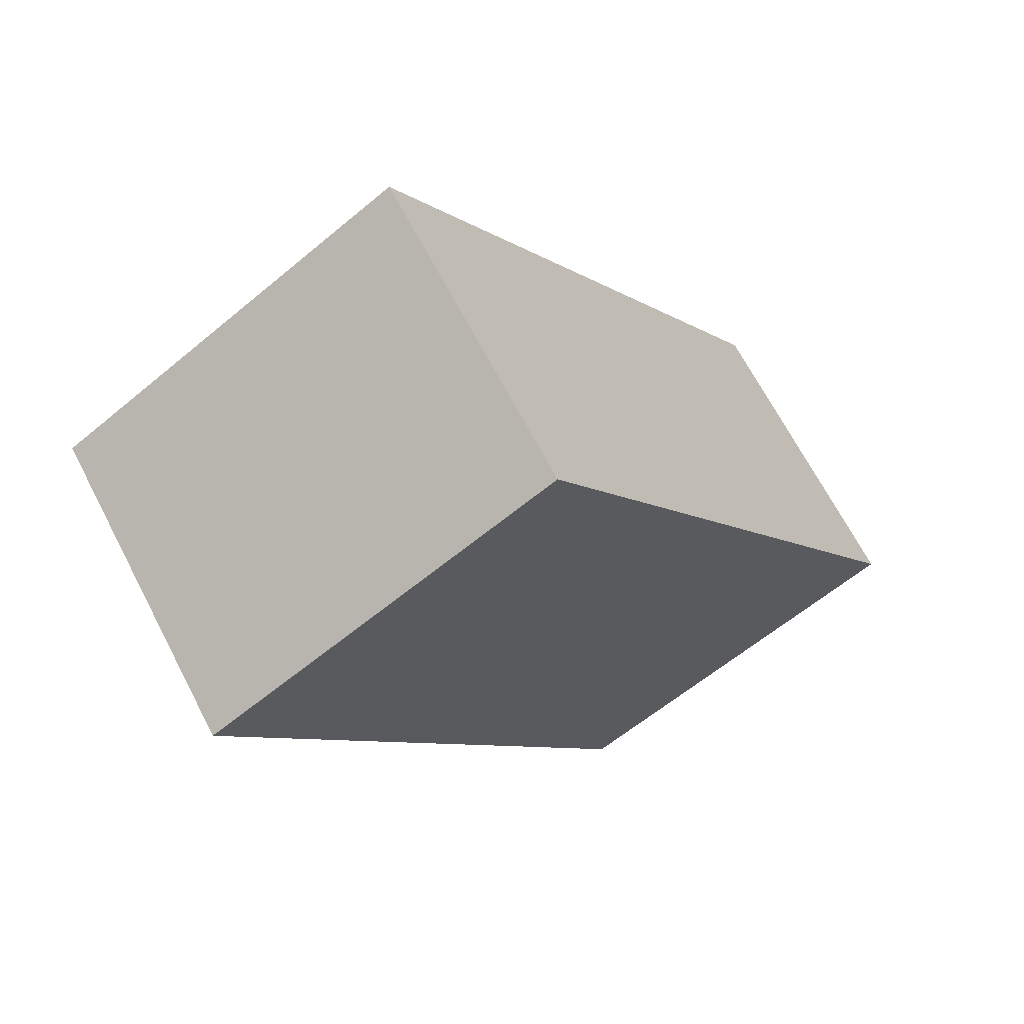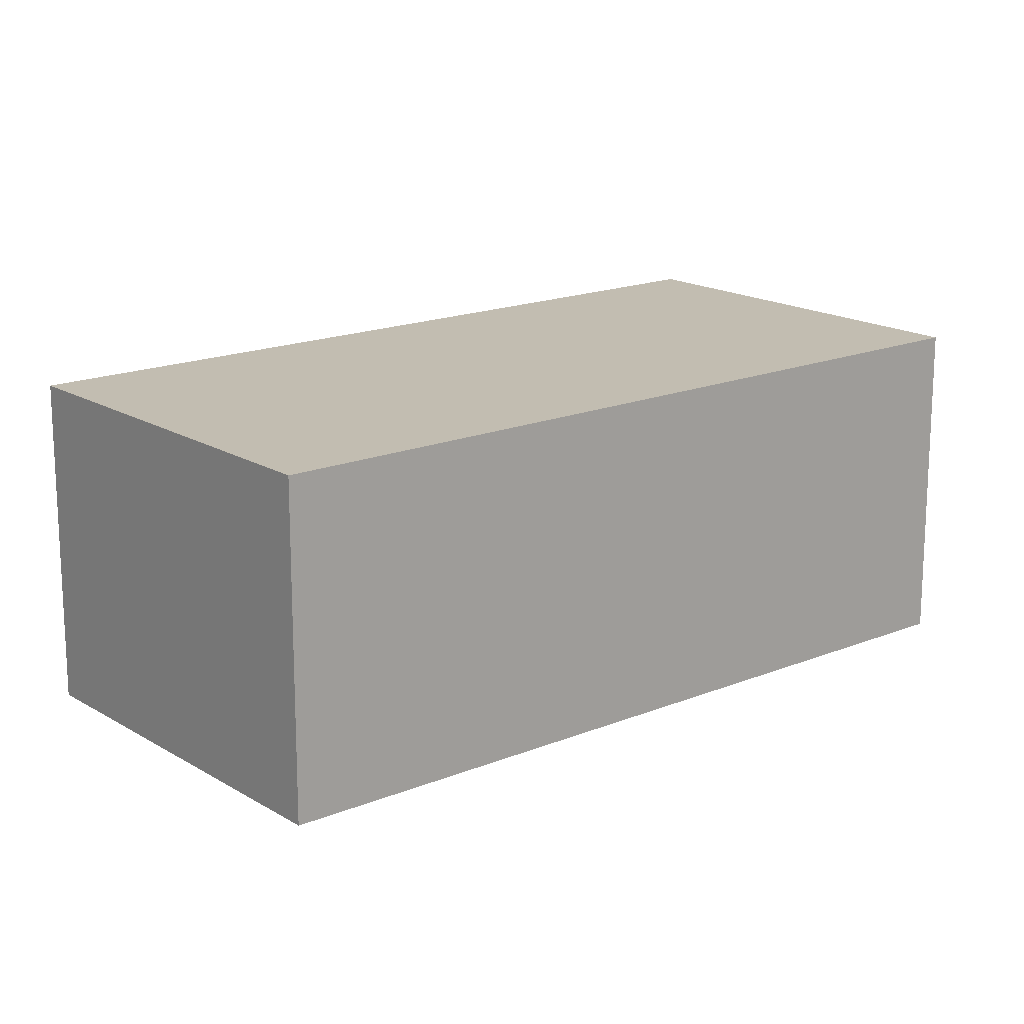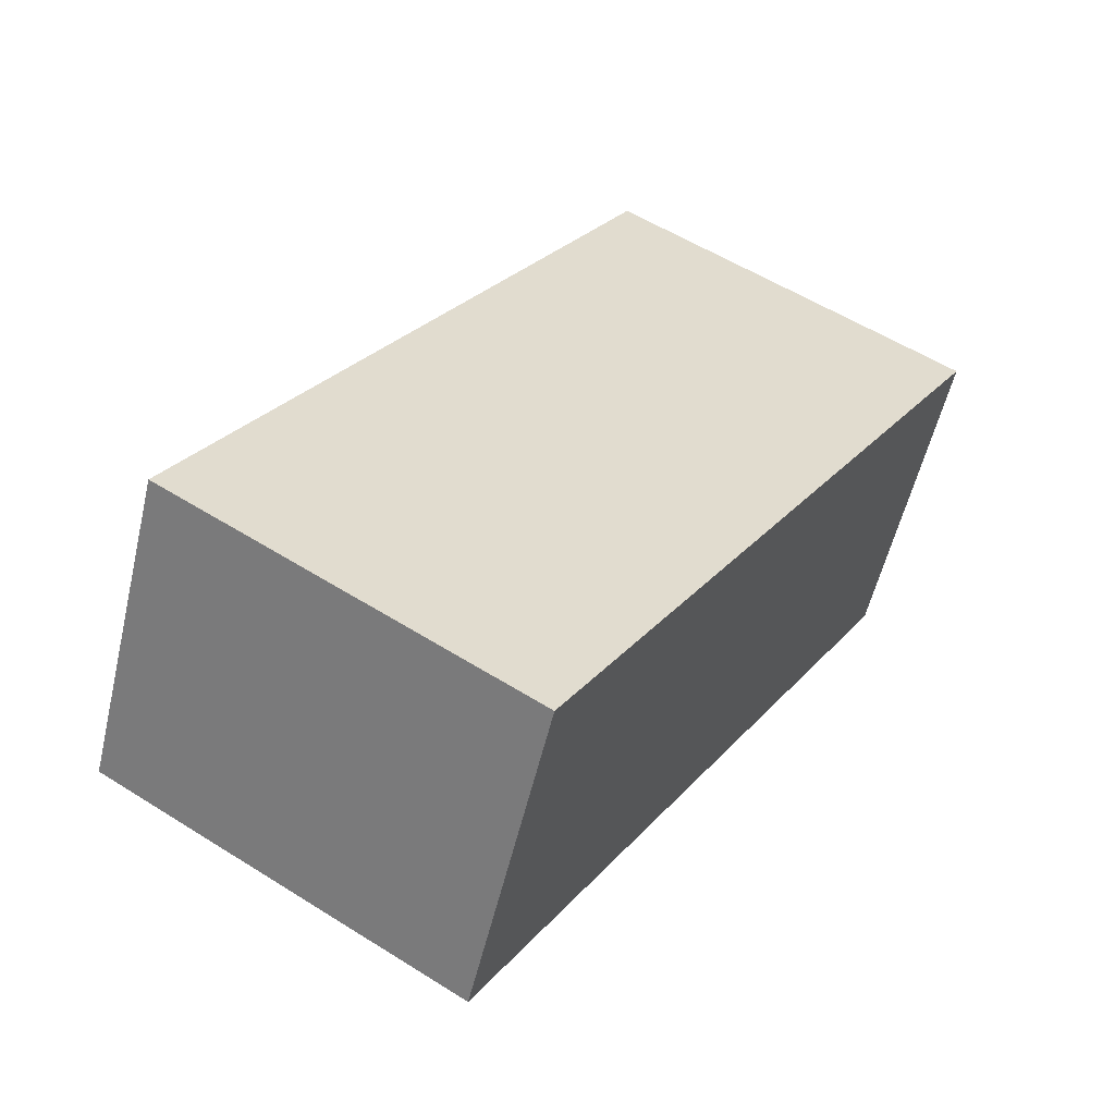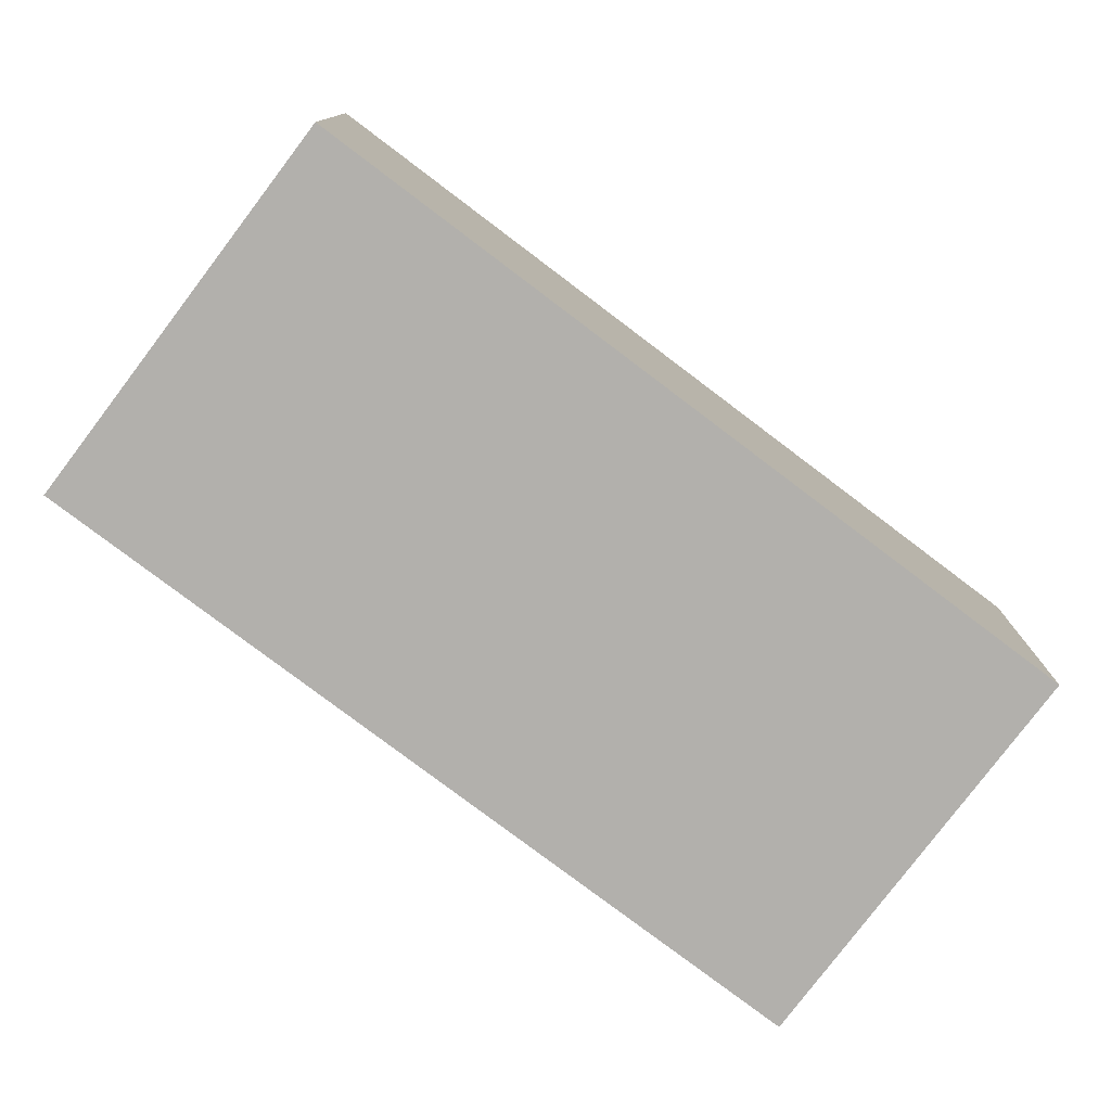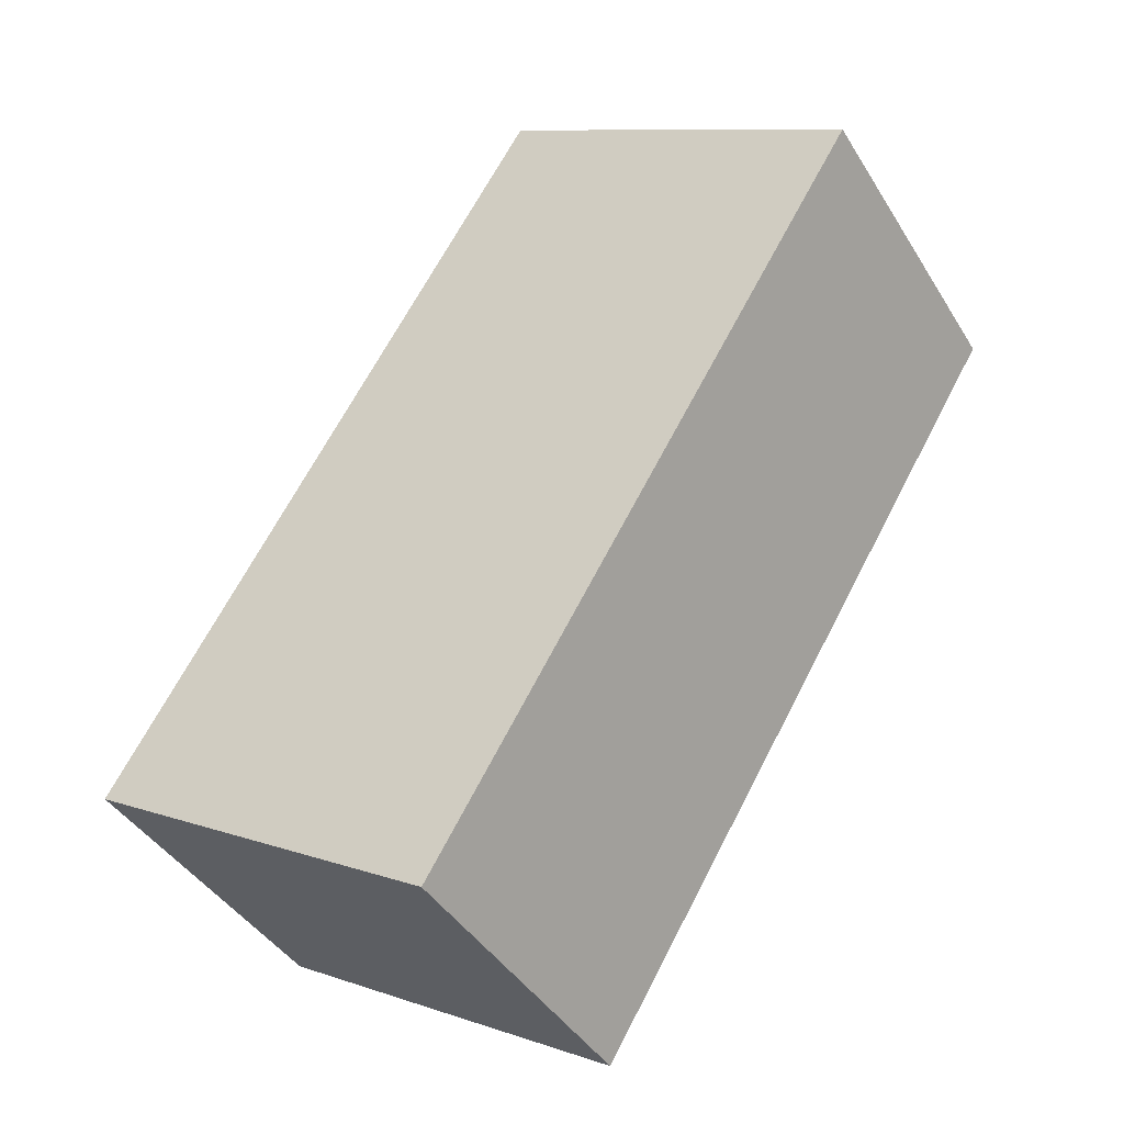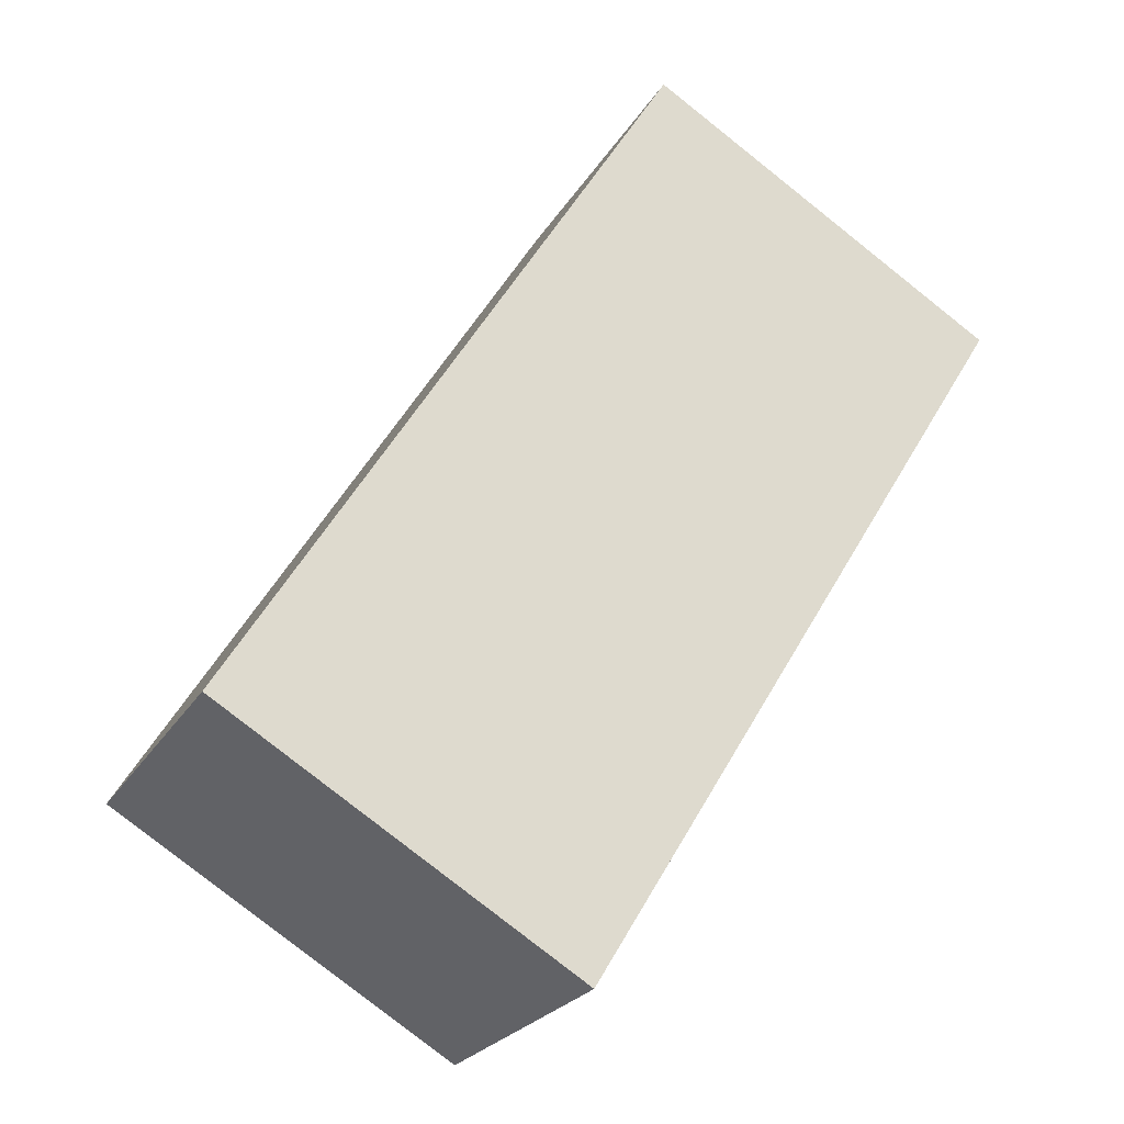
<metadata>
{"format":"obj","ext":"obj","renderer":"f3d","projection":"perspective","resolution":1024,"background":"white","views":[{"elev":67.4,"azim":-27.5,"up":"+Z"},{"elev":17.0,"azim":19.1,"up":"+Y"},{"elev":-55.9,"azim":166.7,"up":"+Z"},{"elev":-78.7,"azim":21.6,"up":"+Y"},{"elev":-41.7,"azim":-150.9,"up":"+Z"},{"elev":-23.6,"azim":156.6,"up":"+Z"}]}
</metadata>
<code>
v  2.428 2.238 1.476
v  0.284 2.238 -0.467
v  0 2.238 1.37e-16
v  2.989 2.238 -4.915
v  5.416 2.238 -3.439
v  2.989 3.01e-16 -4.915
v  0.284 2.86e-17 -0.467
v  0 0 0
v  2.428 -9.038e-17 1.476
v  5.416 2.106e-16 -3.439
g defaultobject
f 1 2 3
f 2 1 4
f 4 1 5
f 6 2 4
f 2 6 7
f 2 7 3
f 3 7 8
f 8 1 3
f 1 8 9
f 9 5 1
f 5 9 10
f 10 4 5
f 4 10 6
f 7 9 8
f 9 7 6
f 9 6 10

</code>
